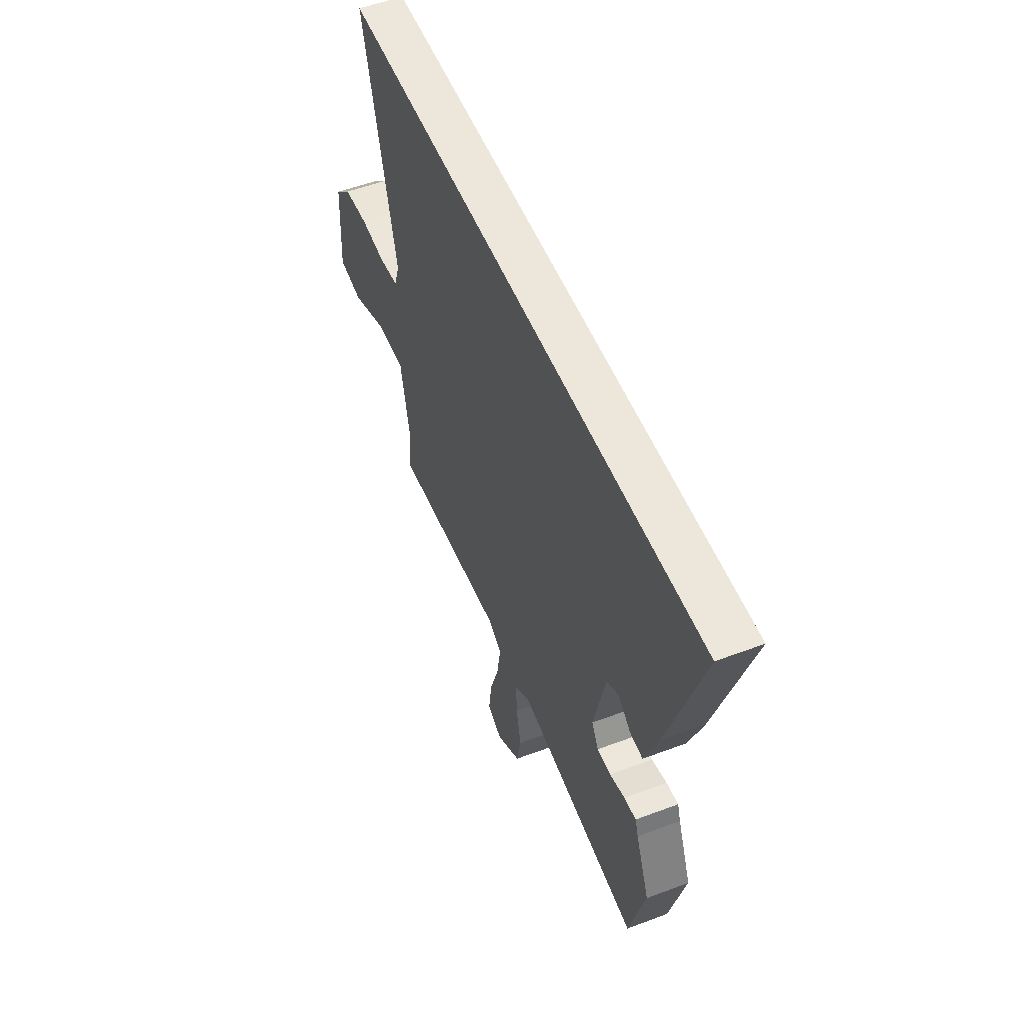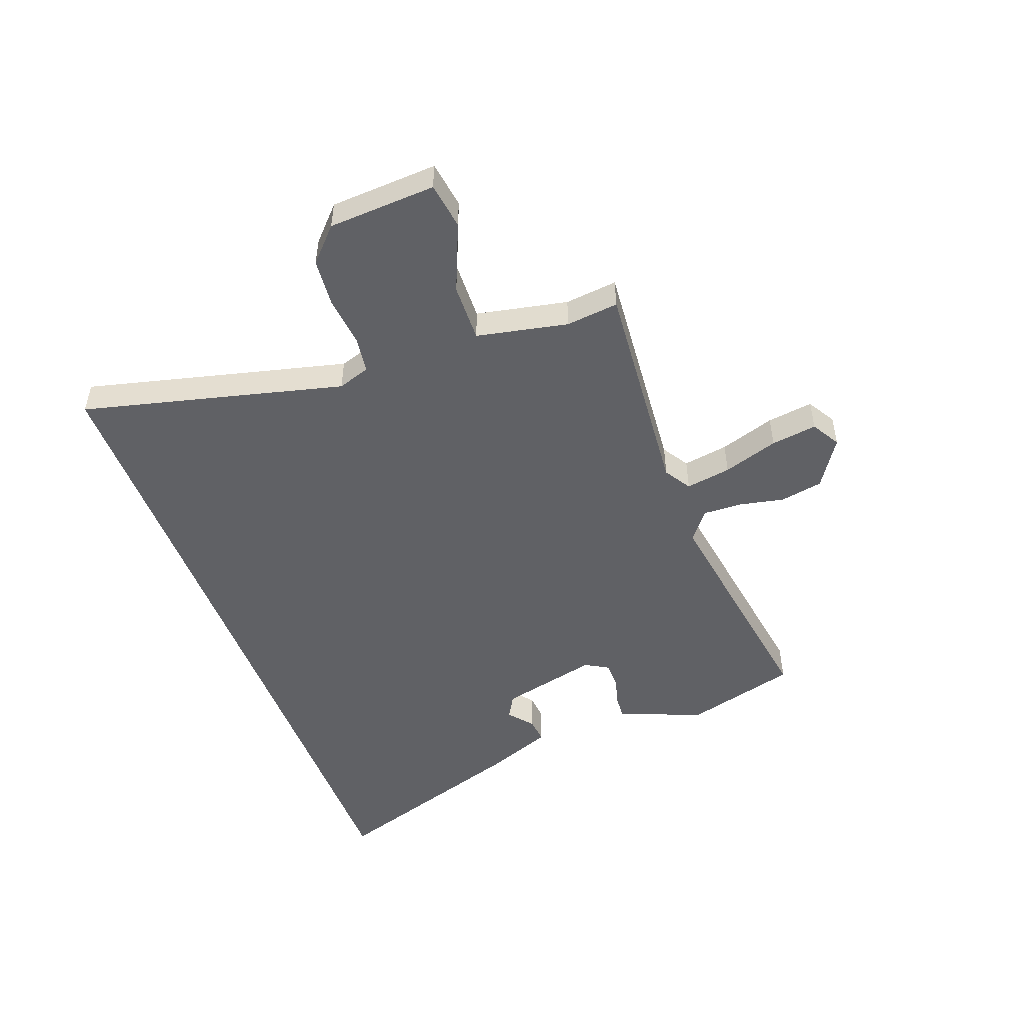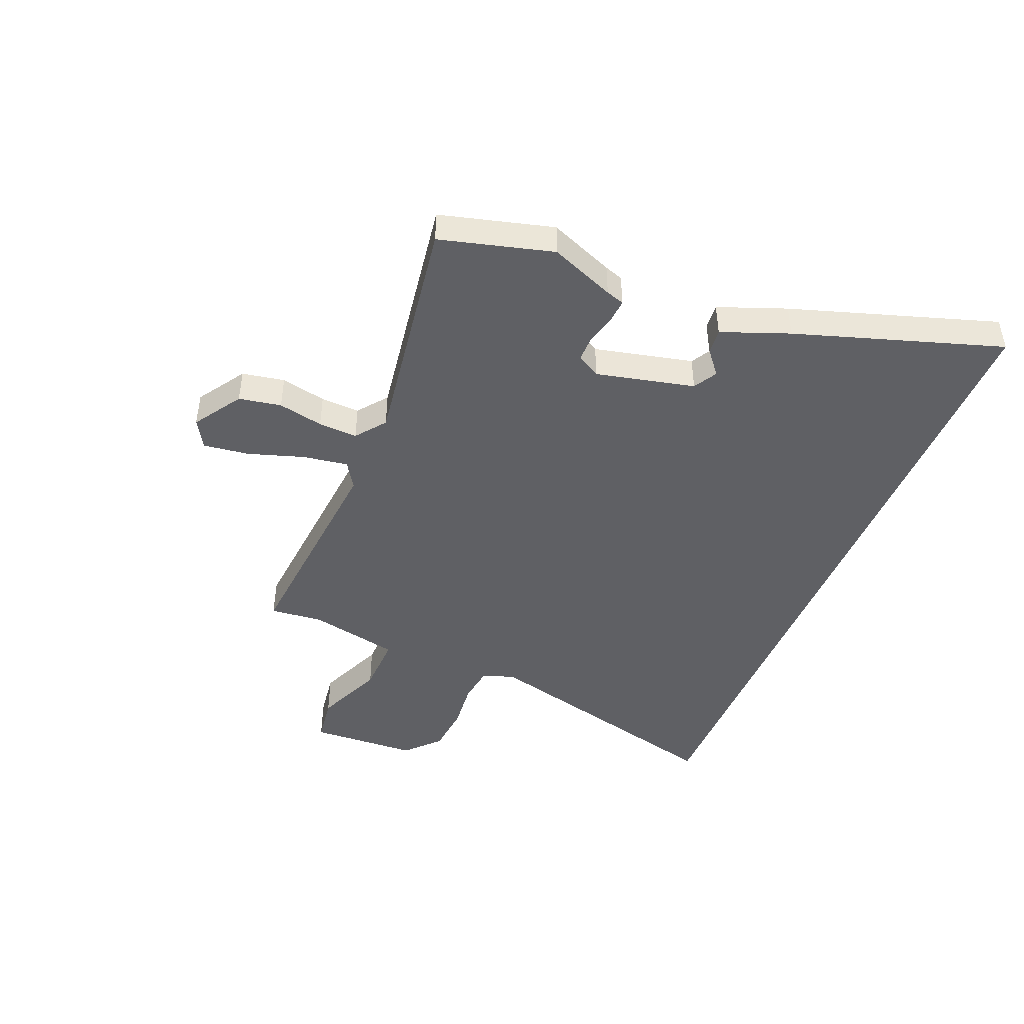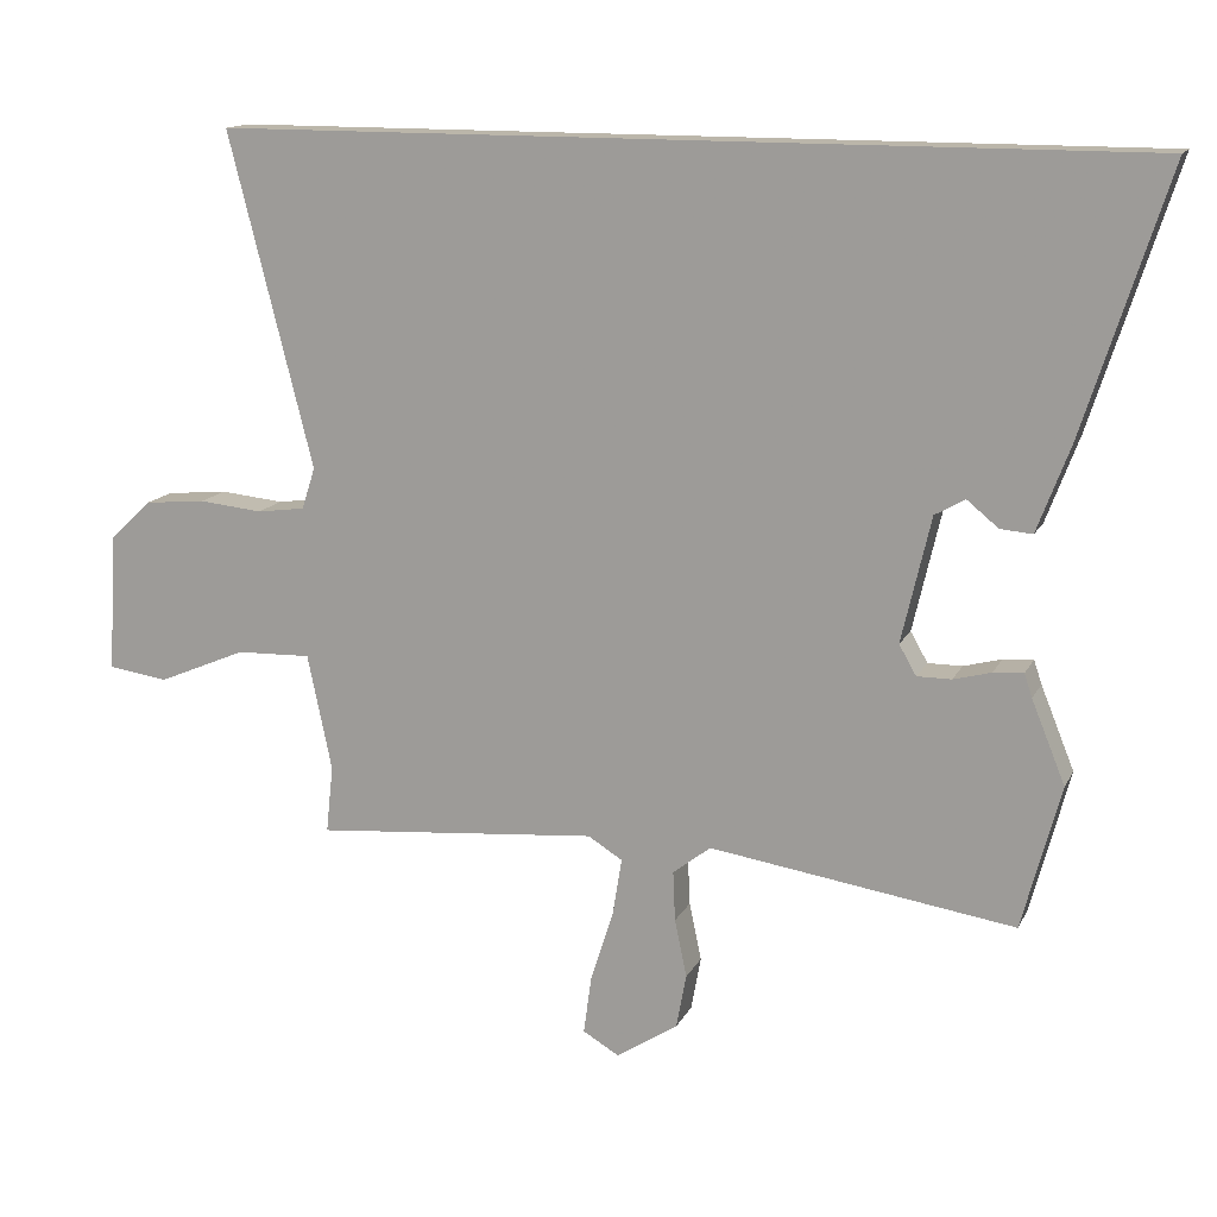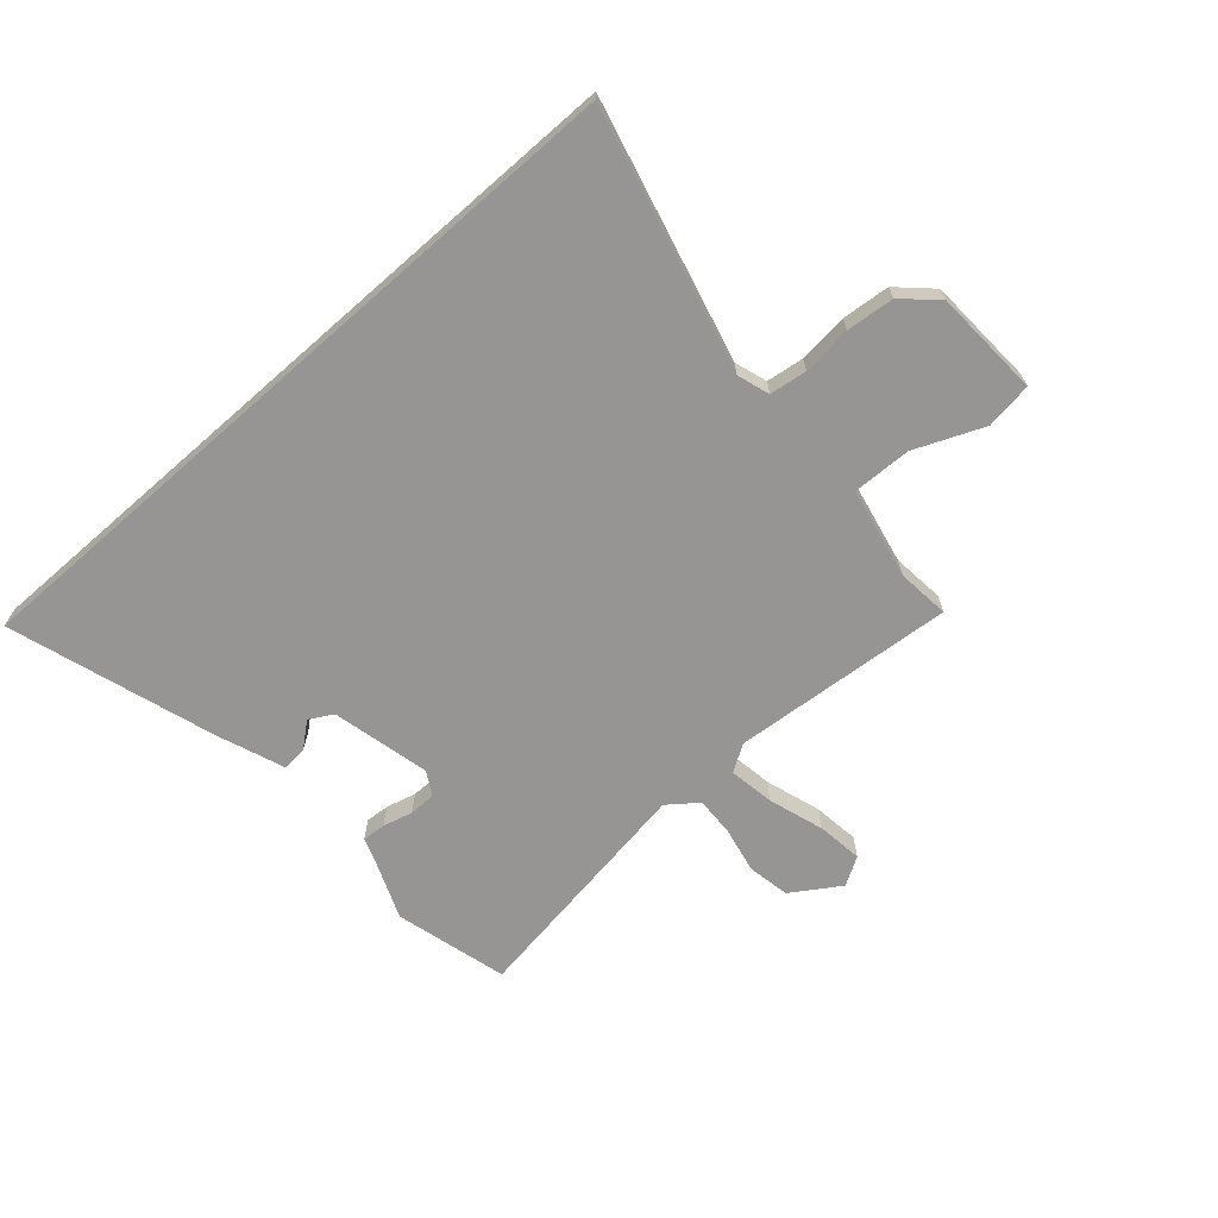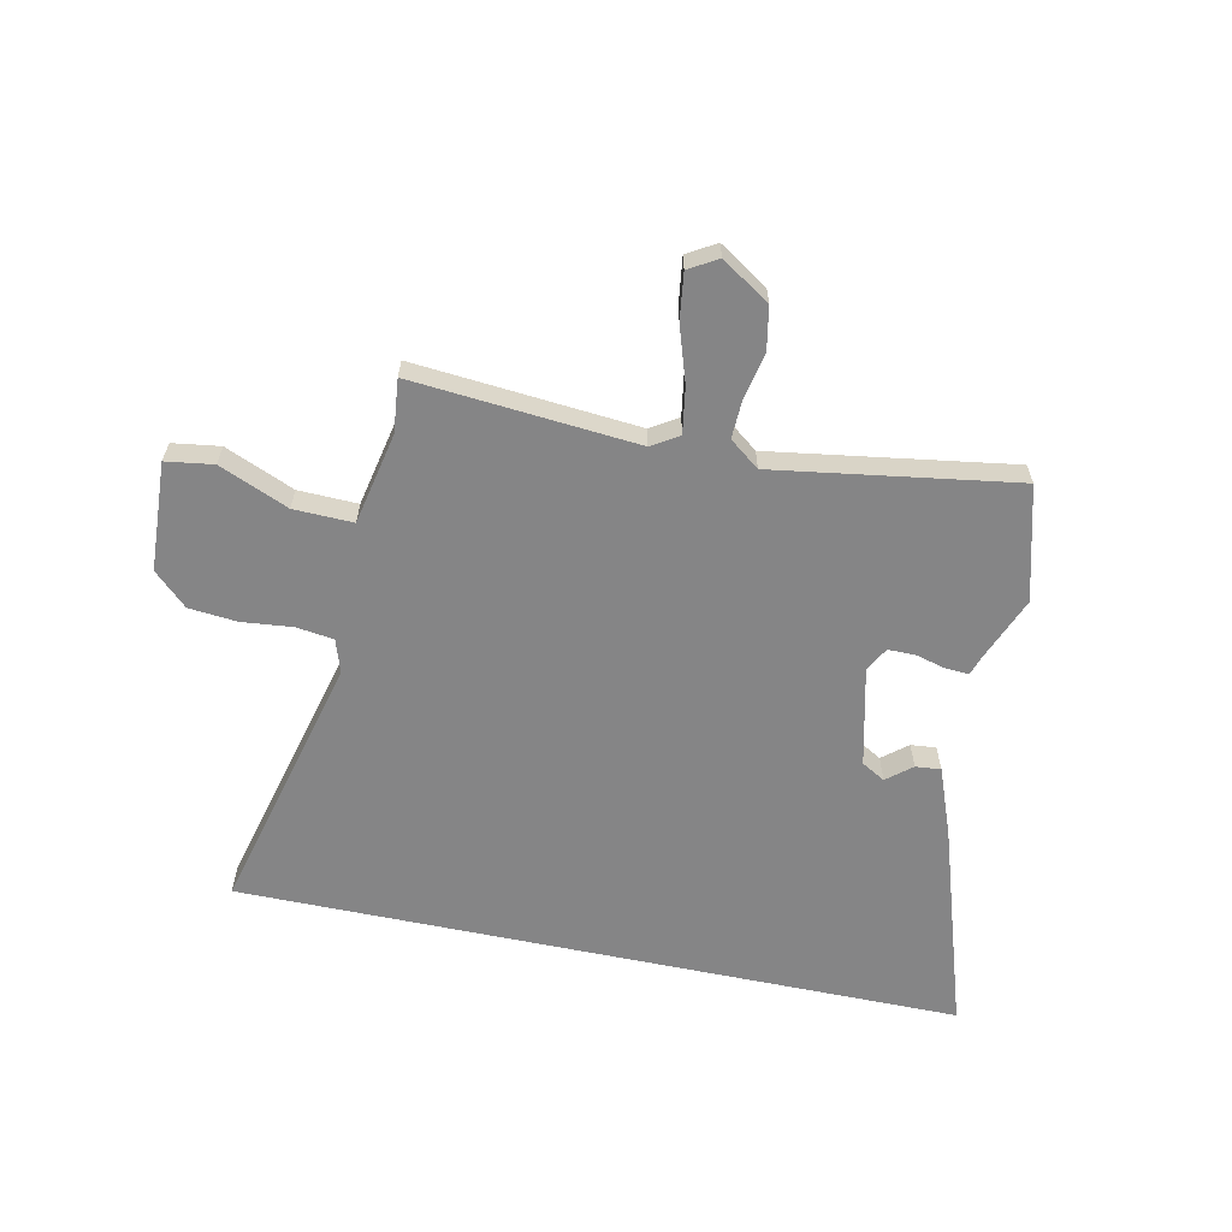
<metadata>
{"format":"obj","ext":"obj","renderer":"f3d","projection":"perspective","resolution":1024,"background":"white","views":[{"elev":53.2,"azim":-112.0,"up":"+Z"},{"elev":-49.6,"azim":110.6,"up":"+Y"},{"elev":-45.1,"azim":-112.4,"up":"+Y"},{"elev":14.1,"azim":-161.4,"up":"+Z"},{"elev":-67.5,"azim":41.4,"up":"+Y"},{"elev":-61.9,"azim":168.1,"up":"+Y"}]}
</metadata>
<code>
v -0.659 0.07 0.5
v 0.631 0.07 0.5
v 0.513 0.07 0.034
v 0.532 0.07 -0.024
v 0.599 0.07 -0.033
v 0.688 0.07 -0.024
v 0.774 0.07 -0.032
v 0.833 0.07 -0.088
v 0.843 0.07 -0.281
v 0.759 0.07 -0.293
v 0.636 0.07 -0.241
v 0.531 0.07 -0.238
v 0.497 0.07 -0.401
v 0.507 0.07 -0.495
v 0.109 0.07 -0.461
v 0.061 0.07 -0.491
v 0.074 0.07 -0.572
v 0.106 0.07 -0.671
v 0.117 0.07 -0.753
v 0.066 0.07 -0.783
v -0.02 0.07 -0.727
v -0.034 0.07 -0.651
v -0.017 0.07 -0.57
v -0.014 0.07 -0.5
v -0.067 0.07 -0.459
v -0.494 0.07 -0.524
v -0.548 0.07 -0.322
v -0.501 0.07 -0.206
v -0.49 0.07 -0.173
v -0.448 0.07 -0.176
v -0.395 0.07 -0.19
v -0.347 0.07 -0.19
v -0.323 0.07 -0.148
v -0.364 0.07 0.028
v -0.406 0.07 0.052
v -0.45 0.07 0.016
v -0.495 0.07 0.012
v -0.541 0.07 0.133
v -0.659 0 0.5
v 0.631 0 0.5
v 0.513 0 0.034
v 0.532 0 -0.024
v 0.599 0 -0.033
v 0.688 0 -0.024
v 0.774 0 -0.032
v 0.833 0 -0.088
v 0.843 0 -0.281
v 0.759 0 -0.293
v 0.636 0 -0.241
v 0.531 0 -0.238
v 0.497 0 -0.401
v 0.507 0 -0.495
v 0.109 0 -0.461
v 0.061 0 -0.491
v 0.074 0 -0.572
v 0.106 0 -0.671
v 0.117 0 -0.753
v 0.066 0 -0.783
v -0.02 0 -0.727
v -0.034 0 -0.651
v -0.017 0 -0.57
v -0.014 0 -0.5
v -0.067 0 -0.459
v -0.494 0 -0.524
v -0.548 0 -0.322
v -0.501 0 -0.206
v -0.49 0 -0.173
v -0.448 0 -0.176
v -0.395 0 -0.19
v -0.347 0 -0.19
v -0.323 0 -0.148
v -0.364 0 0.028
v -0.406 0 0.052
v -0.45 0 0.016
v -0.495 0 0.012
v -0.541 0 0.133
f 35 36 37 38
f 34 35 38 1
f 28 29 30 31
f 28 31 32
f 25 26 27 28
f 25 28 32
f 24 25 32 33
f 20 21 22 23
f 20 23 24
f 17 18 19 20
f 16 17 20 24
f 15 16 24 33
f 13 14 15 33
f 8 9 10 11
f 8 11 12
f 5 6 7 8
f 4 5 8 12
f 3 4 12 13
f 34 1 2 3
f 3 13 33 34
f 76 75 74 73
f 39 76 73 72
f 69 68 67 66
f 70 69 66
f 66 65 64 63
f 70 66 63
f 71 70 63 62
f 61 60 59 58
f 62 61 58
f 58 57 56 55
f 62 58 55 54
f 71 62 54 53
f 71 53 52 51
f 49 48 47 46
f 50 49 46
f 46 45 44 43
f 50 46 43 42
f 51 50 42 41
f 41 40 39 72
f 72 71 51 41
f 1 39 40 2
f 2 40 41 3
f 3 41 42 4
f 4 42 43 5
f 5 43 44 6
f 6 44 45 7
f 7 45 46 8
f 8 46 47 9
f 9 47 48 10
f 10 48 49 11
f 11 49 50 12
f 12 50 51 13
f 13 51 52 14
f 14 52 53 15
f 15 53 54 16
f 16 54 55 17
f 17 55 56 18
f 18 56 57 19
f 19 57 58 20
f 20 58 59 21
f 21 59 60 22
f 22 60 61 23
f 23 61 62 24
f 24 62 63 25
f 25 63 64 26
f 26 64 65 27
f 27 65 66 28
f 28 66 67 29
f 29 67 68 30
f 30 68 69 31
f 31 69 70 32
f 32 70 71 33
f 33 71 72 34
f 34 72 73 35
f 35 73 74 36
f 36 74 75 37
f 37 75 76 38
f 38 76 39 1

</code>
